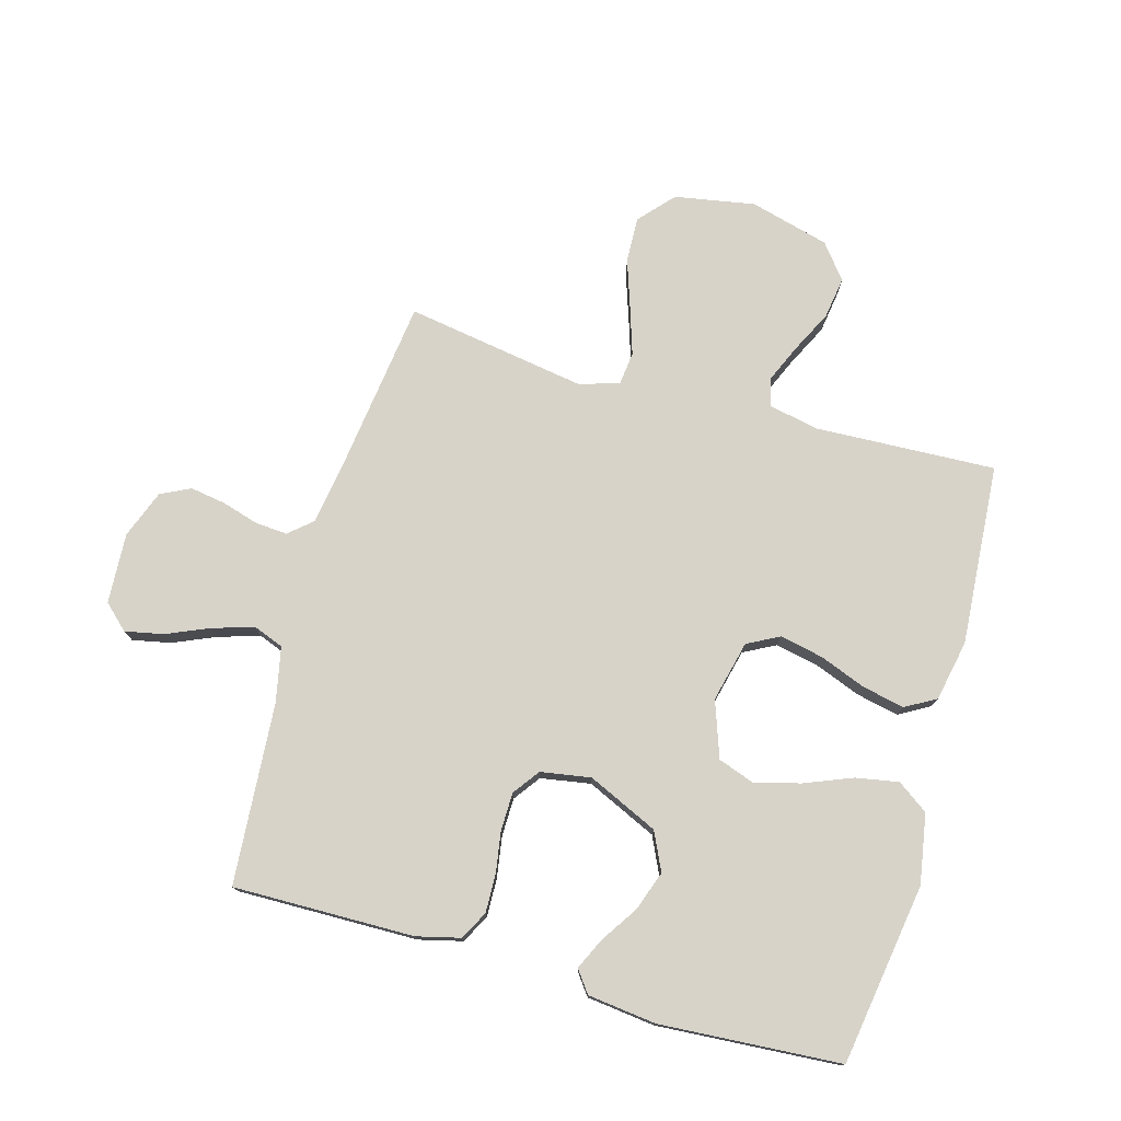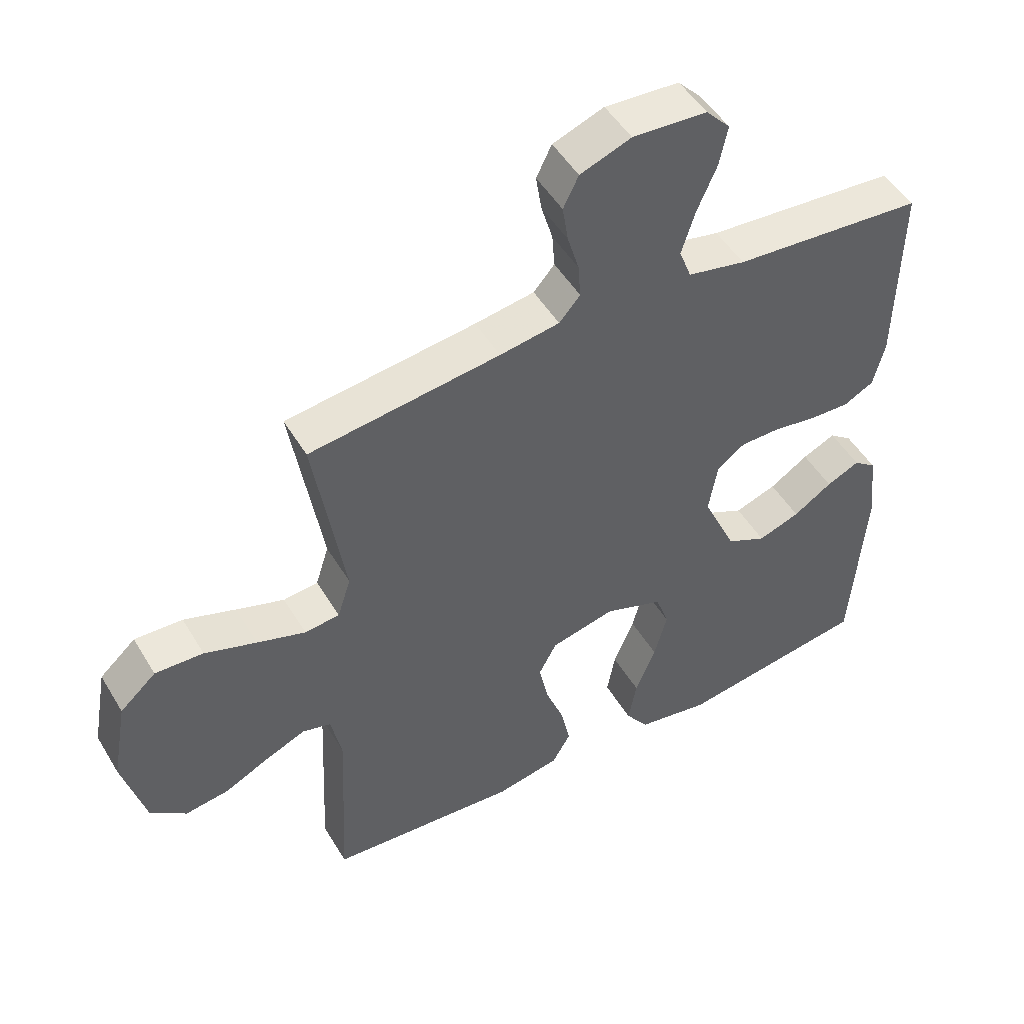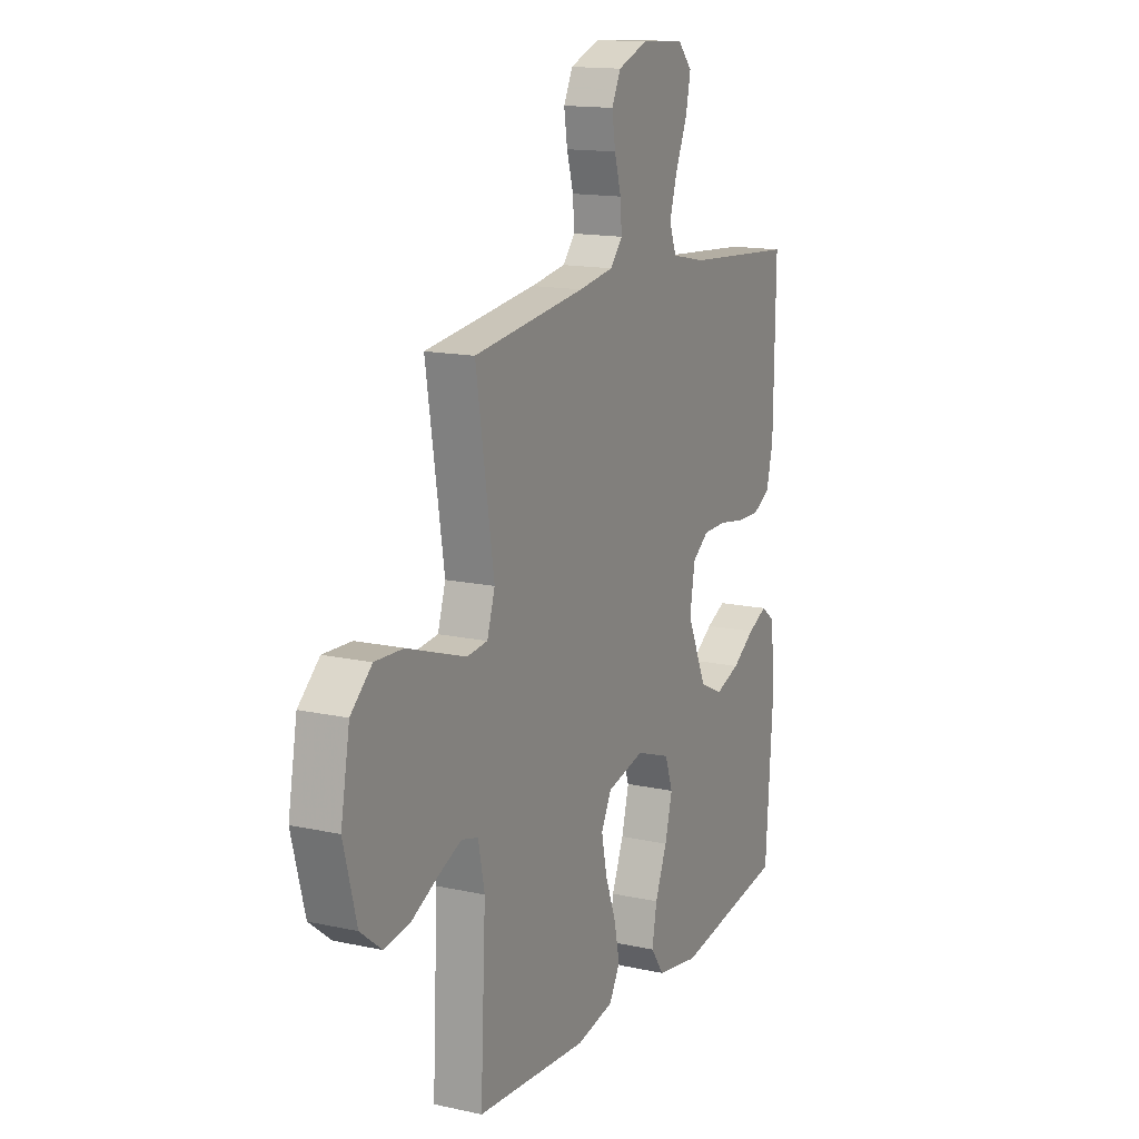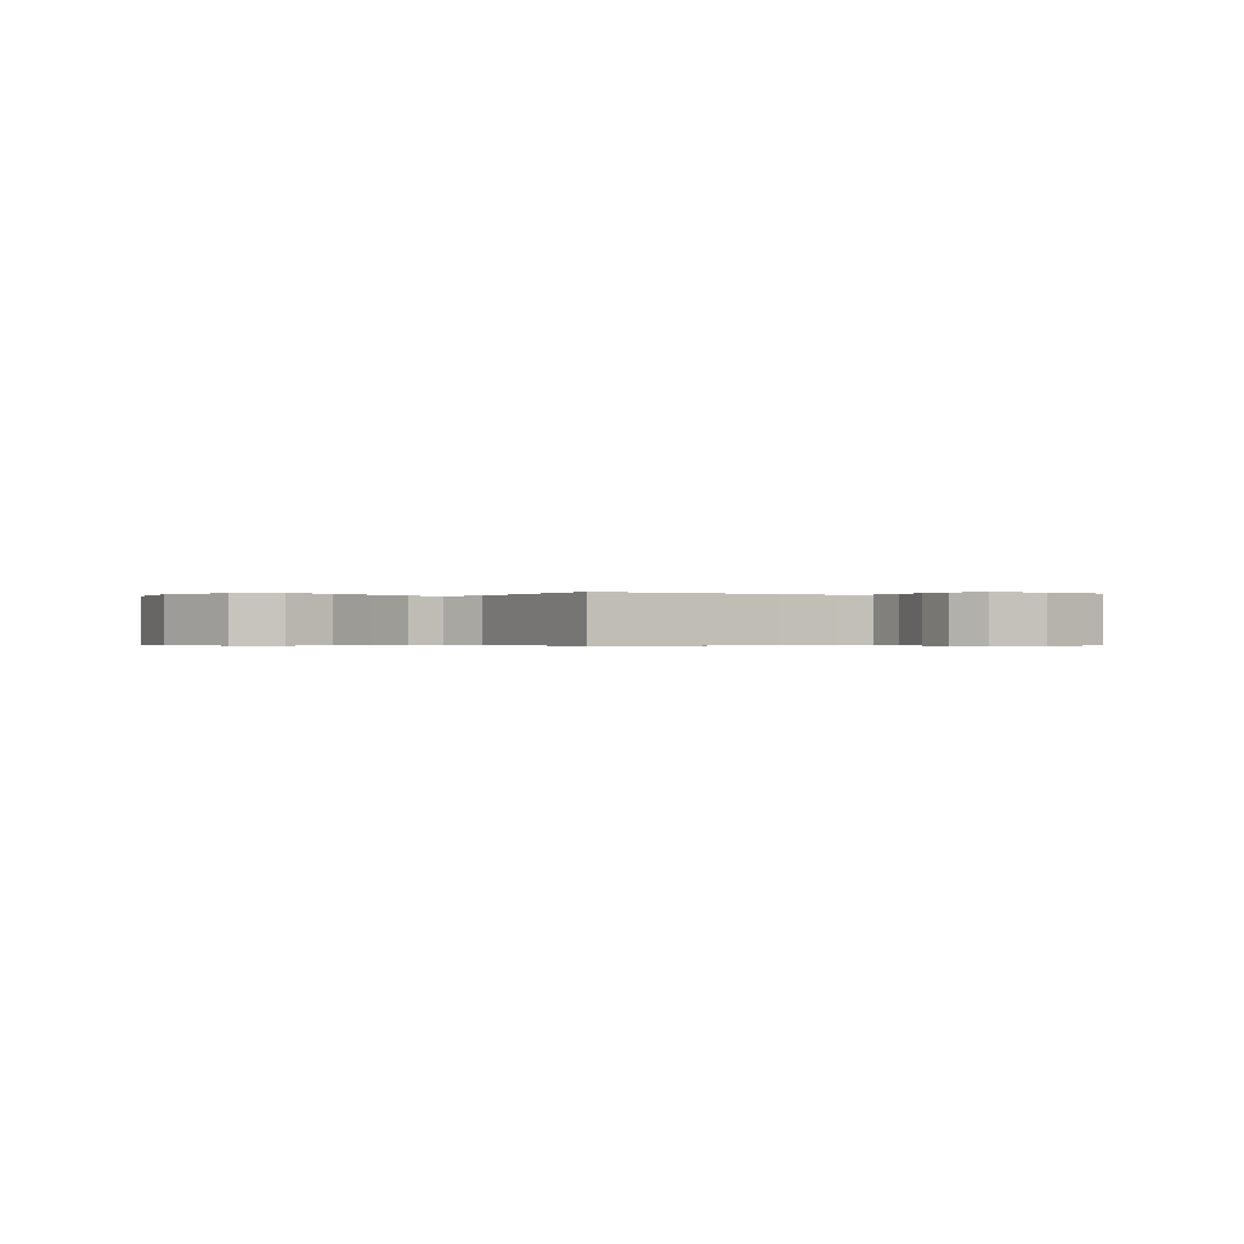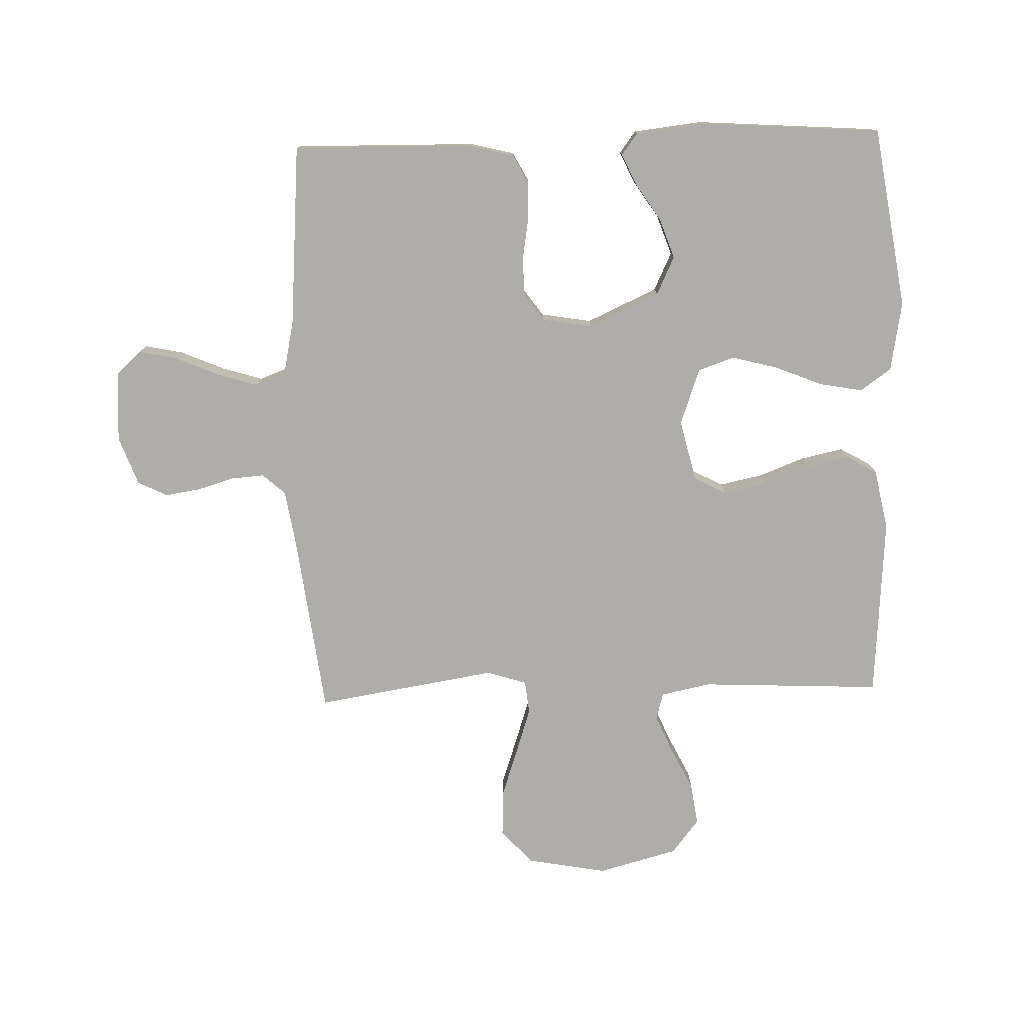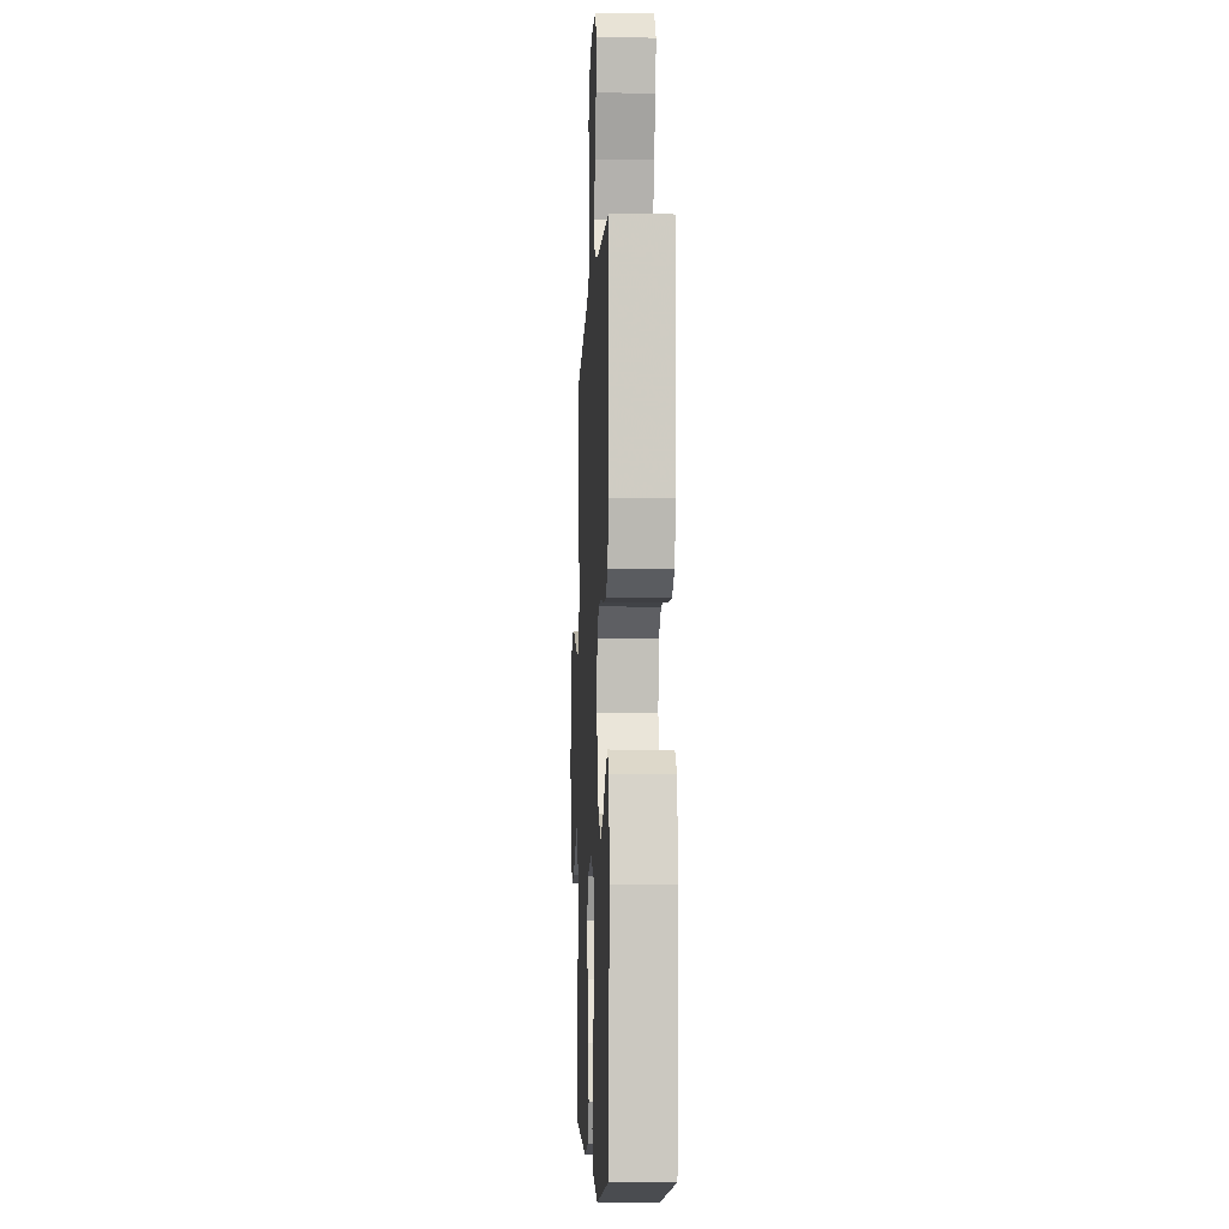
<metadata>
{"format":"obj","ext":"obj","renderer":"f3d","projection":"perspective","resolution":1024,"background":"white","views":[{"elev":76.3,"azim":105.9,"up":"+Y"},{"elev":49.4,"azim":-29.9,"up":"+Z"},{"elev":14.7,"azim":-64.5,"up":"+Z"},{"elev":-0.5,"azim":-38.6,"up":"+Y"},{"elev":-77.3,"azim":91.7,"up":"+Y"},{"elev":-6.1,"azim":87.5,"up":"+Z"}]}
</metadata>
<code>
v 0.5 0.07 0.5
v 0.495 0.07 0.2
v 0.477 0.07 0.128
v 0.43 0.07 0.103
v 0.366 0.07 0.105
v 0.298 0.07 0.116
v 0.235 0.07 0.115
v 0.191 0.07 0.083
v 0.177 0.07 0
v 0.23 0.07 -0.117
v 0.293 0.07 -0.147
v 0.359 0.07 -0.124
v 0.42 0.07 -0.084
v 0.472 0.07 -0.06
v 0.508 0.07 -0.087
v 0.521 0.07 -0.2
v 0.5 0.07 -0.5
v 0.2 0.07 -0.546
v 0.085 0.07 -0.526
v 0.049 0.07 -0.475
v 0.062 0.07 -0.404
v 0.094 0.07 -0.325
v 0.114 0.07 -0.249
v 0.093 0.07 -0.189
v 0 0.07 -0.156
v -0.101 0.07 -0.18
v -0.129 0.07 -0.233
v -0.114 0.07 -0.305
v -0.085 0.07 -0.381
v -0.07 0.07 -0.451
v -0.099 0.07 -0.502
v -0.2 0.07 -0.522
v -0.5 0.07 -0.5
v -0.486 0.07 -0.2
v -0.503 0.07 -0.117
v -0.548 0.07 -0.105
v -0.611 0.07 -0.132
v -0.682 0.07 -0.167
v -0.751 0.07 -0.177
v -0.808 0.07 -0.132
v -0.843 0.07 0
v -0.819 0.07 0.133
v -0.762 0.07 0.184
v -0.686 0.07 0.181
v -0.604 0.07 0.153
v -0.528 0.07 0.128
v -0.473 0.07 0.134
v -0.452 0.07 0.2
v -0.5 0.07 0.5
v -0.2 0.07 0.538
v -0.106 0.07 0.553
v -0.073 0.07 0.591
v -0.077 0.07 0.645
v -0.095 0.07 0.706
v -0.104 0.07 0.764
v -0.08 0.07 0.813
v 0 0.07 0.843
v 0.117 0.07 0.836
v 0.155 0.07 0.795
v 0.142 0.07 0.732
v 0.111 0.07 0.66
v 0.09 0.07 0.592
v 0.109 0.07 0.542
v 0.2 0.07 0.523
v 0.5 0 0.5
v 0.495 0 0.2
v 0.477 0 0.128
v 0.43 0 0.103
v 0.366 0 0.105
v 0.298 0 0.116
v 0.235 0 0.115
v 0.191 0 0.083
v 0.177 0 0
v 0.23 0 -0.117
v 0.293 0 -0.147
v 0.359 0 -0.124
v 0.42 0 -0.084
v 0.472 0 -0.06
v 0.508 0 -0.087
v 0.521 0 -0.2
v 0.5 0 -0.5
v 0.2 0 -0.546
v 0.085 0 -0.526
v 0.049 0 -0.475
v 0.062 0 -0.404
v 0.094 0 -0.325
v 0.114 0 -0.249
v 0.093 0 -0.189
v 0 0 -0.156
v -0.101 0 -0.18
v -0.129 0 -0.233
v -0.114 0 -0.305
v -0.085 0 -0.381
v -0.07 0 -0.451
v -0.099 0 -0.502
v -0.2 0 -0.522
v -0.5 0 -0.5
v -0.486 0 -0.2
v -0.503 0 -0.117
v -0.548 0 -0.105
v -0.611 0 -0.132
v -0.682 0 -0.167
v -0.751 0 -0.177
v -0.808 0 -0.132
v -0.843 0 0
v -0.819 0 0.133
v -0.762 0 0.184
v -0.686 0 0.181
v -0.604 0 0.153
v -0.528 0 0.128
v -0.473 0 0.134
v -0.452 0 0.2
v -0.5 0 0.5
v -0.2 0 0.538
v -0.106 0 0.553
v -0.073 0 0.591
v -0.077 0 0.645
v -0.095 0 0.706
v -0.104 0 0.764
v -0.08 0 0.813
v 0 0 0.843
v 0.117 0 0.836
v 0.155 0 0.795
v 0.142 0 0.732
v 0.111 0 0.66
v 0.09 0 0.592
v 0.109 0 0.542
v 0.2 0 0.523
f 59 60 61
f 58 59 61
f 57 58 61
f 56 57 61
f 55 56 61
f 54 55 61
f 53 54 61
f 52 53 61 62
f 51 52 62 63
f 48 49 50
f 51 63 64
f 50 51 64
f 48 50 64
f 47 48 64
f 43 44 45
f 42 43 45
f 41 42 45
f 40 41 45
f 39 40 45
f 38 39 45
f 37 38 45
f 36 37 45 46
f 35 36 46 47
f 32 33 34
f 31 32 34
f 30 31 34
f 29 30 34
f 28 29 34
f 34 35 47
f 28 34 47
f 27 28 47
f 20 21 22
f 19 20 22
f 18 19 22
f 17 18 22
f 16 17 22
f 15 16 22
f 14 15 22
f 13 14 22
f 12 13 22
f 11 12 22 23
f 10 11 23 24
f 4 5 6
f 3 4 6
f 2 3 6
f 1 2 6
f 64 1 6
f 64 6 7
f 26 27 47 64
f 25 26 64
f 9 10 24 25
f 8 9 25 64
f 7 8 64
f 125 124 123
f 125 123 122
f 125 122 121
f 125 121 120
f 125 120 119
f 125 119 118
f 125 118 117
f 126 125 117 116
f 127 126 116 115
f 114 113 112
f 128 127 115
f 128 115 114
f 128 114 112
f 128 112 111
f 109 108 107
f 109 107 106
f 109 106 105
f 109 105 104
f 109 104 103
f 109 103 102
f 109 102 101
f 110 109 101 100
f 111 110 100 99
f 98 97 96
f 98 96 95
f 98 95 94
f 98 94 93
f 98 93 92
f 111 99 98
f 111 98 92
f 111 92 91
f 86 85 84
f 86 84 83
f 86 83 82
f 86 82 81
f 86 81 80
f 86 80 79
f 86 79 78
f 86 78 77
f 86 77 76
f 87 86 76 75
f 88 87 75 74
f 70 69 68
f 70 68 67
f 70 67 66
f 70 66 65
f 70 65 128
f 71 70 128
f 128 111 91 90
f 128 90 89
f 89 88 74 73
f 128 89 73 72
f 128 72 71
f 1 65 66 2
f 2 66 67 3
f 3 67 68 4
f 4 68 69 5
f 5 69 70 6
f 6 70 71 7
f 7 71 72 8
f 8 72 73 9
f 9 73 74 10
f 10 74 75 11
f 11 75 76 12
f 12 76 77 13
f 13 77 78 14
f 14 78 79 15
f 15 79 80 16
f 16 80 81 17
f 17 81 82 18
f 18 82 83 19
f 19 83 84 20
f 20 84 85 21
f 21 85 86 22
f 22 86 87 23
f 23 87 88 24
f 24 88 89 25
f 25 89 90 26
f 26 90 91 27
f 27 91 92 28
f 28 92 93 29
f 29 93 94 30
f 30 94 95 31
f 31 95 96 32
f 32 96 97 33
f 33 97 98 34
f 34 98 99 35
f 35 99 100 36
f 36 100 101 37
f 37 101 102 38
f 38 102 103 39
f 39 103 104 40
f 40 104 105 41
f 41 105 106 42
f 42 106 107 43
f 43 107 108 44
f 44 108 109 45
f 45 109 110 46
f 46 110 111 47
f 47 111 112 48
f 48 112 113 49
f 49 113 114 50
f 50 114 115 51
f 51 115 116 52
f 52 116 117 53
f 53 117 118 54
f 54 118 119 55
f 55 119 120 56
f 56 120 121 57
f 57 121 122 58
f 58 122 123 59
f 59 123 124 60
f 60 124 125 61
f 61 125 126 62
f 62 126 127 63
f 63 127 128 64
f 64 128 65 1

</code>
